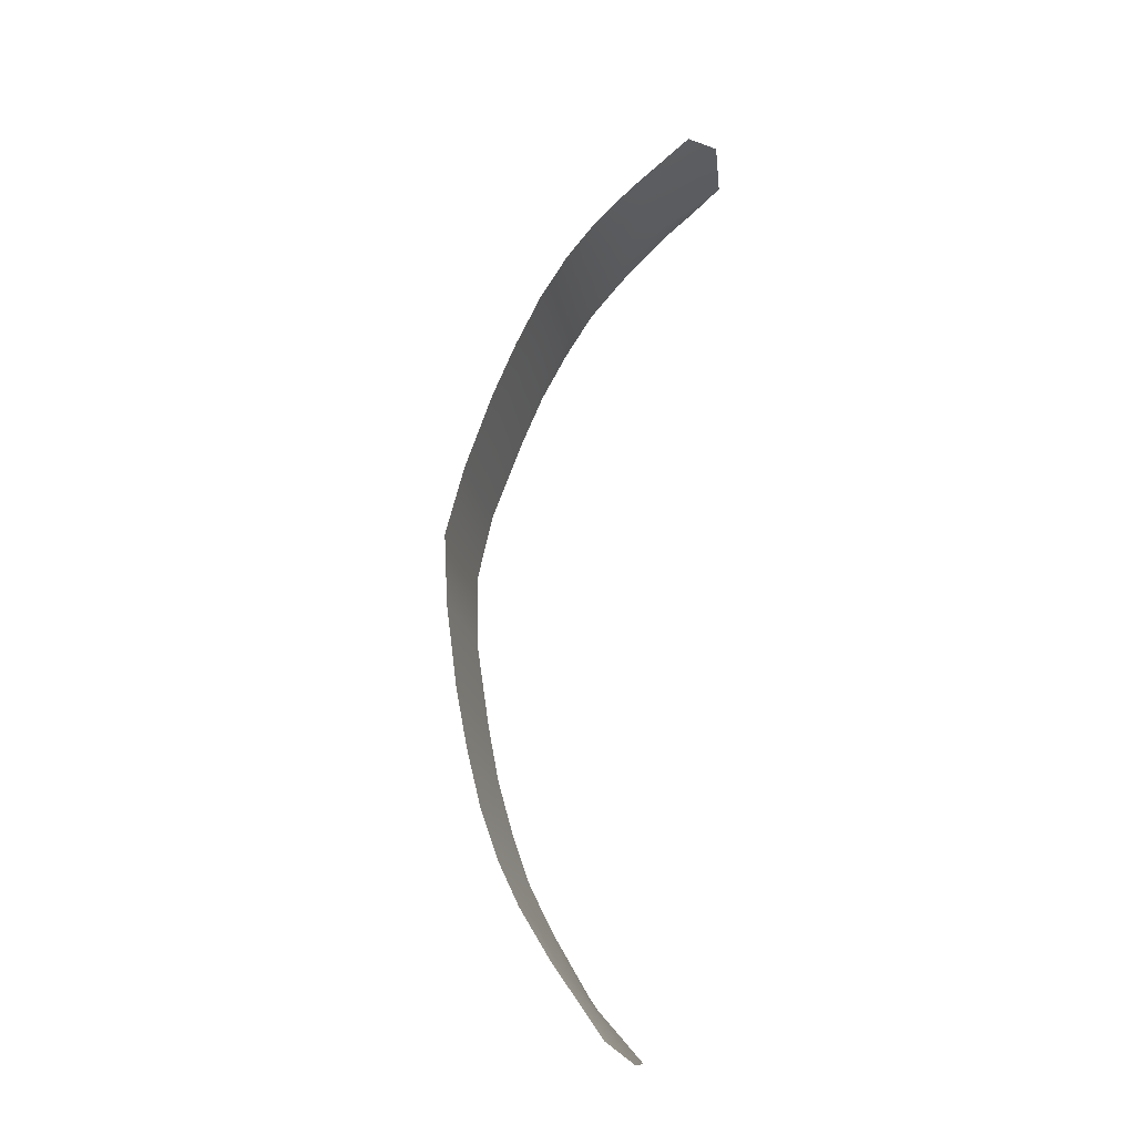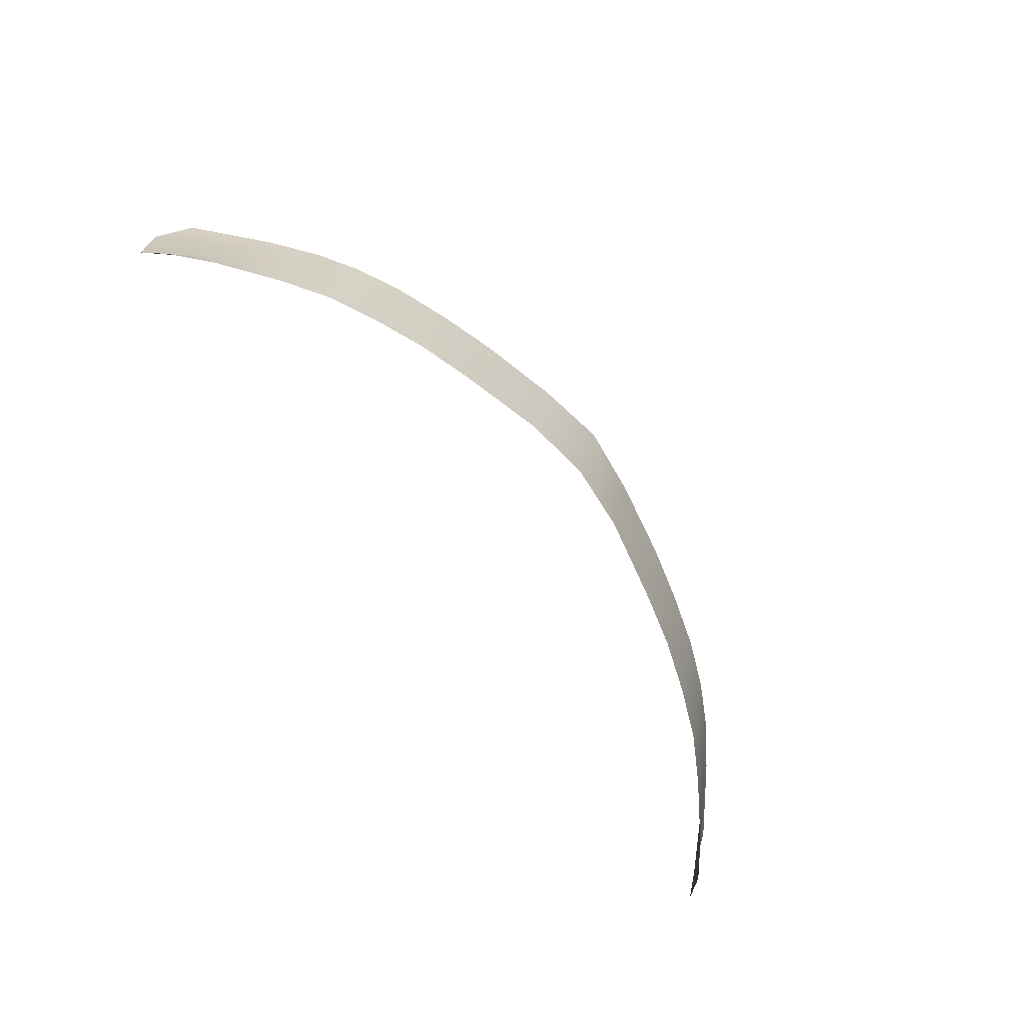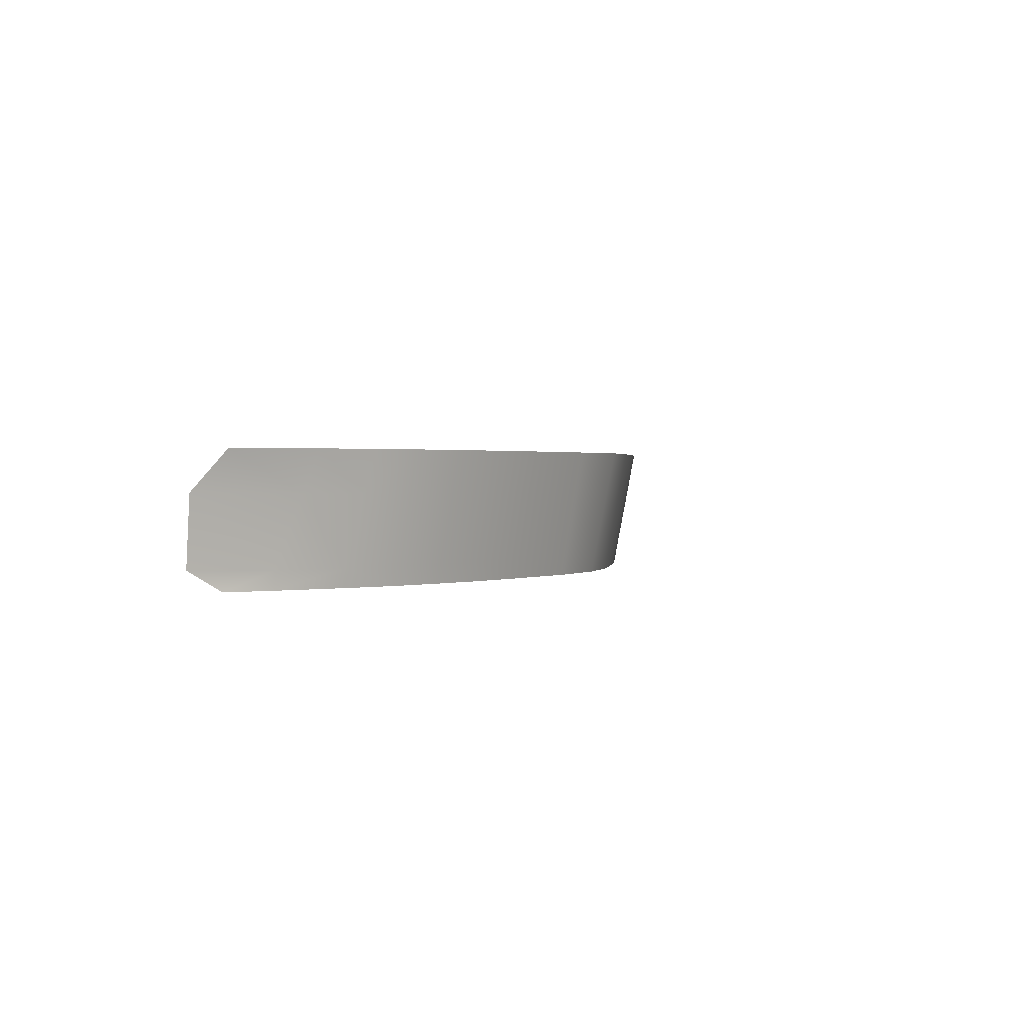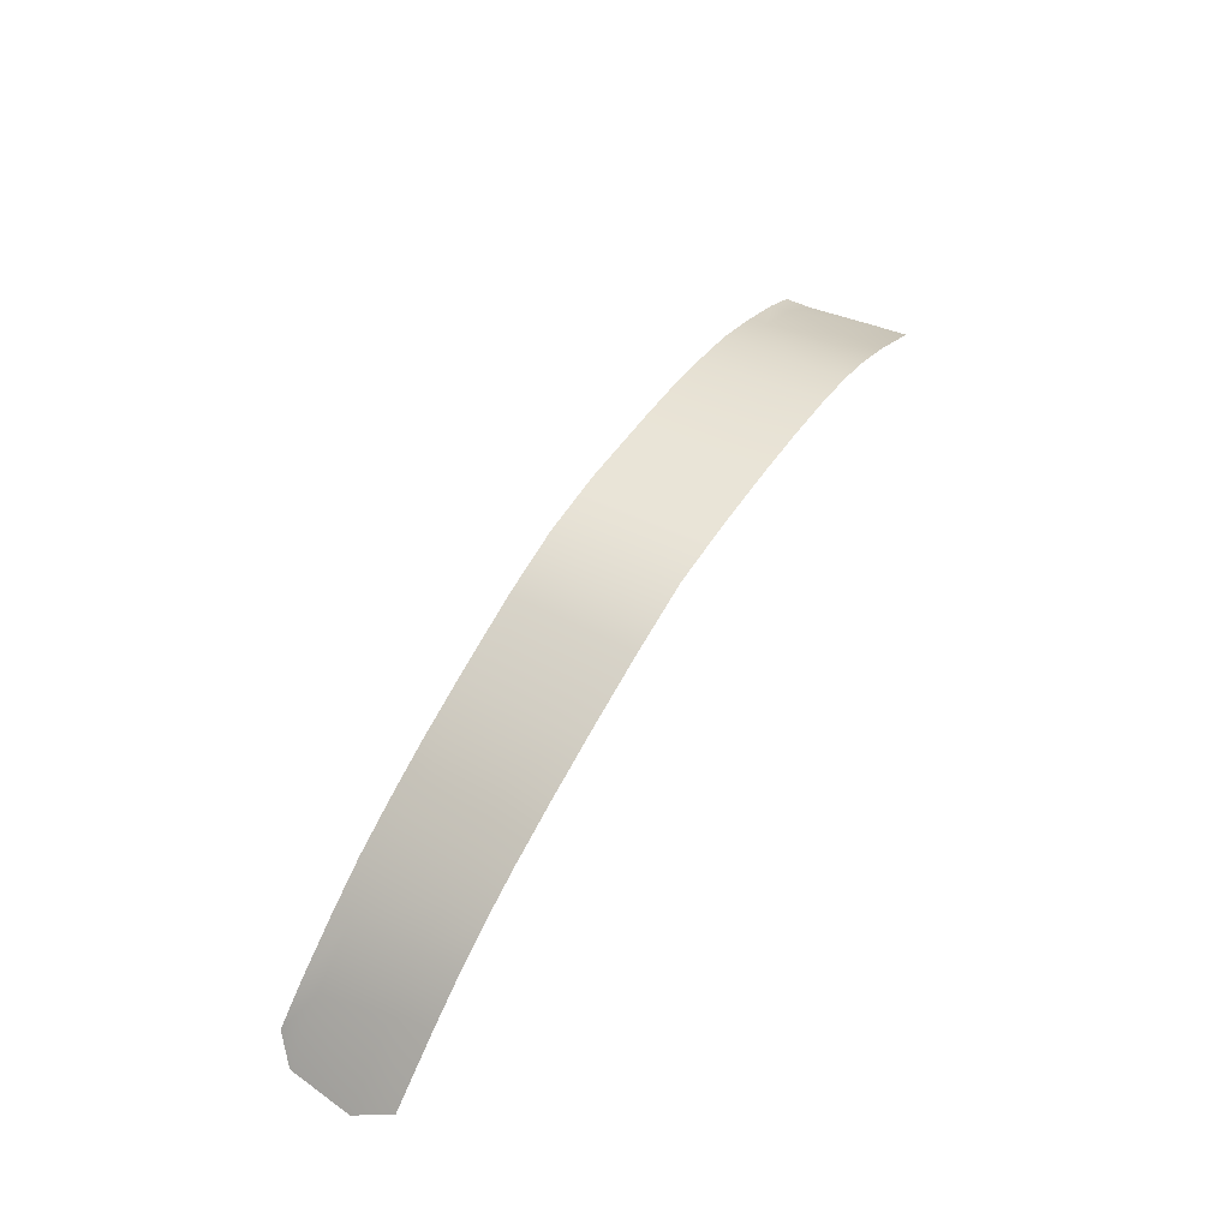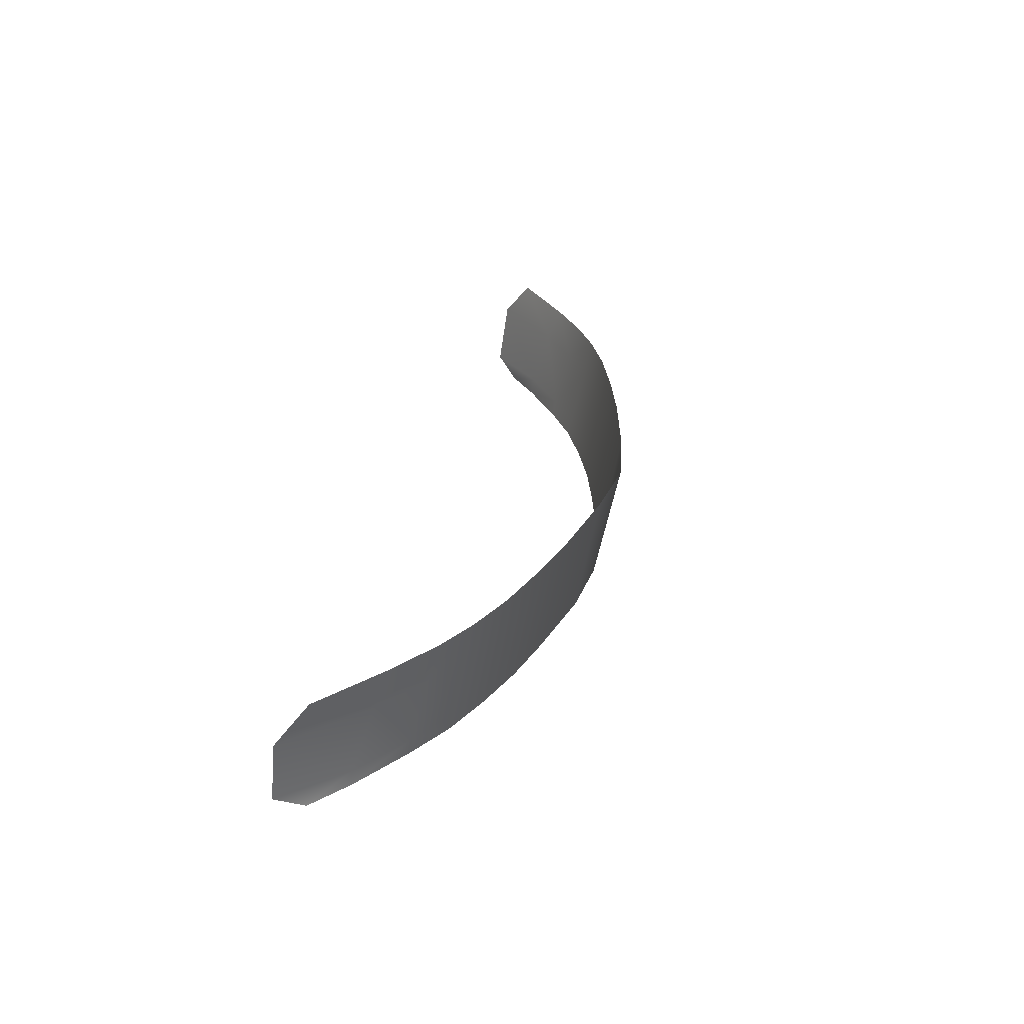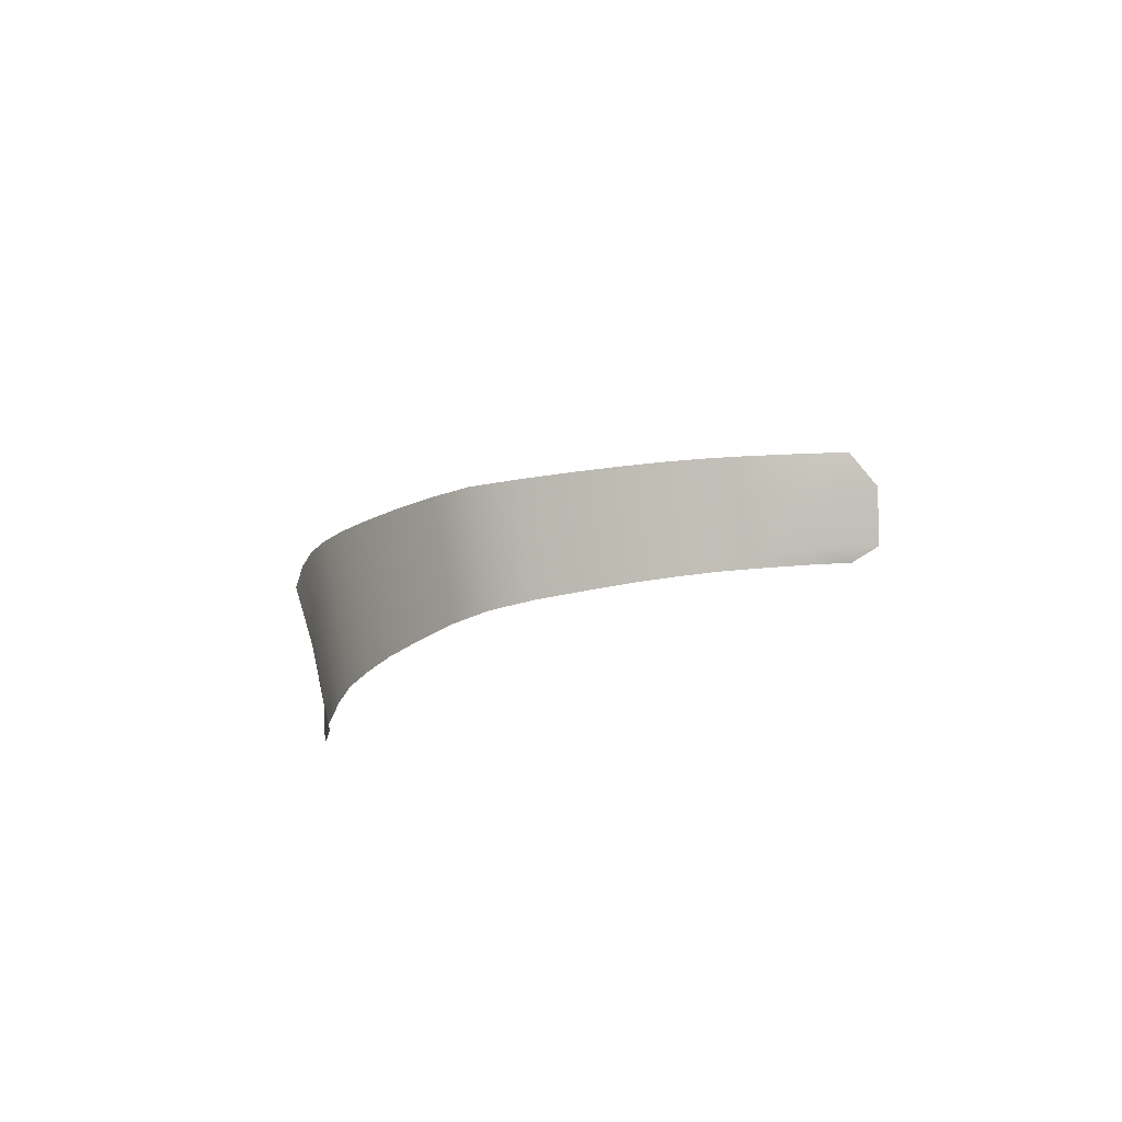
<metadata>
{"format":"obj","ext":"obj","renderer":"f3d","projection":"perspective","resolution":1024,"background":"white","views":[{"elev":71.1,"azim":95.8,"up":"+Y"},{"elev":-77.3,"azim":-50.9,"up":"+Y"},{"elev":1.1,"azim":-67.8,"up":"+Y"},{"elev":61.9,"azim":121.0,"up":"+Z"},{"elev":31.0,"azim":-77.6,"up":"+Y"},{"elev":11.5,"azim":126.3,"up":"+Y"}]}
</metadata>
<code>
g model_car_95_matte_tile_LOD1
v 0.5124 0.4182 2.013
v 0.5125 0.3045 1.988
v 0.4326 0.3045 2.025
v 0.4326 0.4182 2.05
v 0.3448 0.3045 2.059
v 0.3412 0.4182 2.083
v 0.5144 0.4859 2.026
v 0.4376 0.4859 2.062
v 0.2539 0.3045 2.086
v 0.2533 0.4182 2.108
v 0.1137 0.3045 2.12
v 0.1156 0.4182 2.141
v 0.2494 0.4859 2.122
v 0.3448 0.4859 2.094
v 0.1132 0.2738 2.115
v 0.2553 0.2738 2.079
v 8.345e-07 0.3045 2.134
v 8.345e-07 0.4182 2.157
v 8.345e-07 0.2738 2.128
v 0.3453 0.2738 2.053
v 0.4303 0.2738 2.02
v 0.5121 0.2738 1.982
v 0.5903 0.3045 1.94
v 0.5872 0.2738 1.935
v 0.1167 0.4859 2.153
v 8.345e-07 0.4859 2.171
v 0.583 0.4182 1.969
v 0.5791 0.4859 1.988
v 0.6545 0.4859 1.932
v 0.6635 0.4184 1.908
v 0.7622 0.4859 1.841
v 0.7872 0.4204 1.79
v 0.6838 0.3046 1.872
v 0.7742 0.3065 1.776
v 0.7409 0.2738 1.817
v 0.6797 0.2738 1.869
v -0.5124 0.4182 2.013
v -0.4326 0.4182 2.05
v -0.4325 0.3045 2.025
v -0.5125 0.3045 1.988
v -0.3448 0.3045 2.059
v -0.3412 0.4182 2.083
v -0.5144 0.4859 2.026
v -0.4376 0.4859 2.062
v -0.2539 0.3045 2.086
v -0.2533 0.4182 2.108
v -0.1137 0.3045 2.12
v -0.1156 0.4182 2.141
v -0.2494 0.4859 2.122
v -0.3448 0.4859 2.094
v -0.1132 0.2738 2.115
v -0.2553 0.2738 2.079
v -0.3453 0.2738 2.053
v -0.4303 0.2738 2.02
v -0.5121 0.2738 1.982
v -0.5903 0.3045 1.94
v -0.5872 0.2738 1.935
v -0.1167 0.4859 2.153
v -0.583 0.4182 1.969
v -0.5791 0.4859 1.988
v -0.6545 0.4859 1.932
v -0.6635 0.4184 1.908
v -0.7622 0.4859 1.841
v -0.7872 0.4204 1.79
v -0.6838 0.3046 1.872
v -0.7742 0.3065 1.776
v -0.7409 0.2738 1.817
v -0.6797 0.2738 1.869
g model_car_95_matte_tile_LOD1_0
f 3 2 1
f 4 3 1
f 3 4 5
f 4 6 5
f 4 1 7
f 8 4 7
f 4 8 6
f 9 5 6
f 10 9 6
f 11 9 10
f 12 11 10
f 13 10 6
f 14 13 6
f 8 14 6
f 9 11 15
f 16 9 15
f 5 9 16
f 17 11 12
f 18 17 12
f 19 15 11
f 17 19 11
f 20 5 16
f 5 20 21
f 3 5 21
f 3 21 2
f 21 22 2
f 2 22 23
f 22 24 23
f 12 25 18
f 25 26 18
f 1 2 23
f 27 1 23
f 1 27 7
f 27 28 7
f 29 28 27
f 30 29 27
f 27 23 30
f 25 12 10
f 13 25 10
f 31 29 30
f 32 31 30
f 30 33 32
f 23 33 30
f 33 34 32
f 34 33 35
f 33 36 35
f 36 33 23
f 24 36 23
f 39 38 37
f 40 39 37
f 38 39 41
f 42 38 41
f 37 38 43
f 38 44 43
f 44 38 42
f 41 45 42
f 45 46 42
f 45 47 46
f 47 48 46
f 46 49 42
f 49 50 42
f 50 44 42
f 47 45 51
f 45 52 51
f 45 41 52
f 47 17 48
f 17 18 48
f 19 17 47
f 51 19 47
f 41 53 52
f 53 41 54
f 41 39 54
f 54 39 40
f 55 54 40
f 55 40 56
f 57 55 56
f 58 48 18
f 26 58 18
f 40 37 56
f 37 59 56
f 59 37 43
f 60 59 43
f 60 61 59
f 61 62 59
f 56 59 62
f 61 63 62
f 63 64 62
f 65 62 64
f 65 56 62
f 66 65 64
f 65 66 67
f 68 65 67
f 68 57 56
f 65 68 56
f 58 49 46
f 48 58 46

</code>
